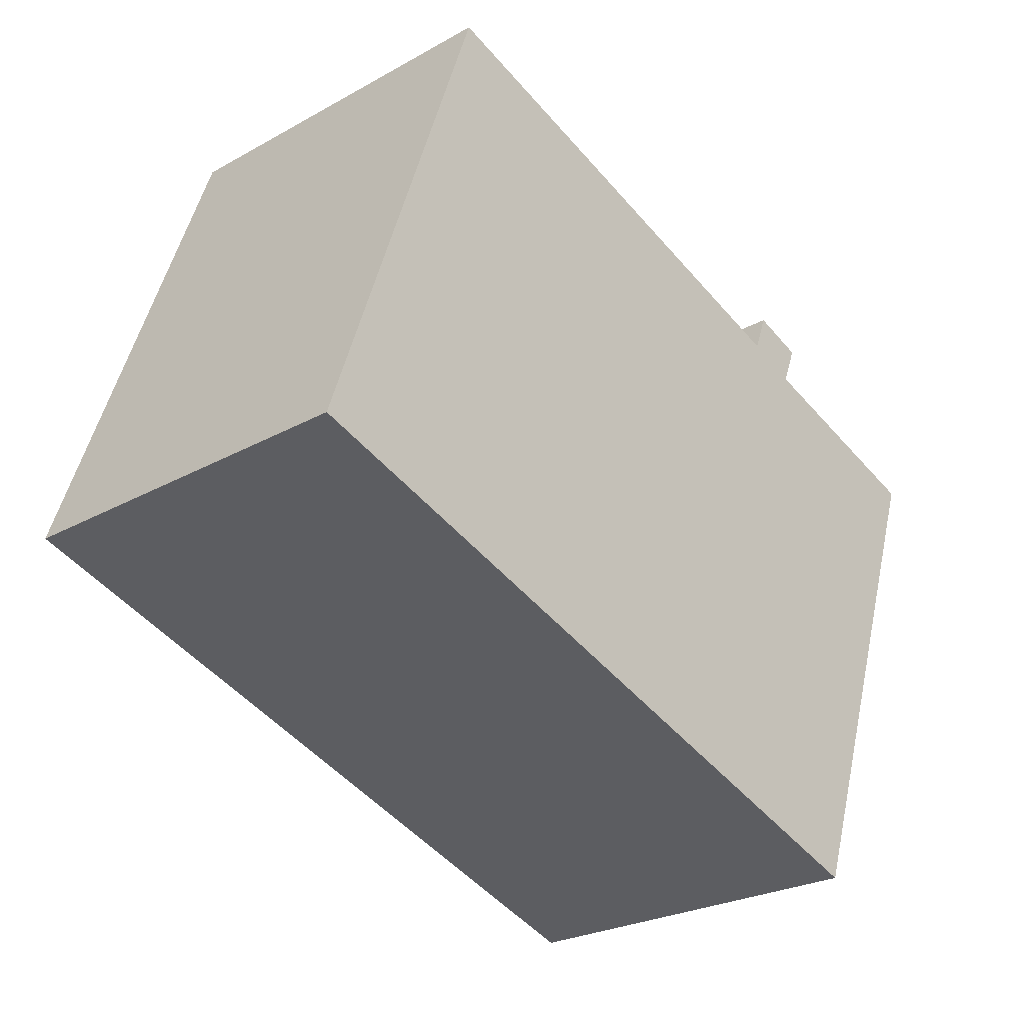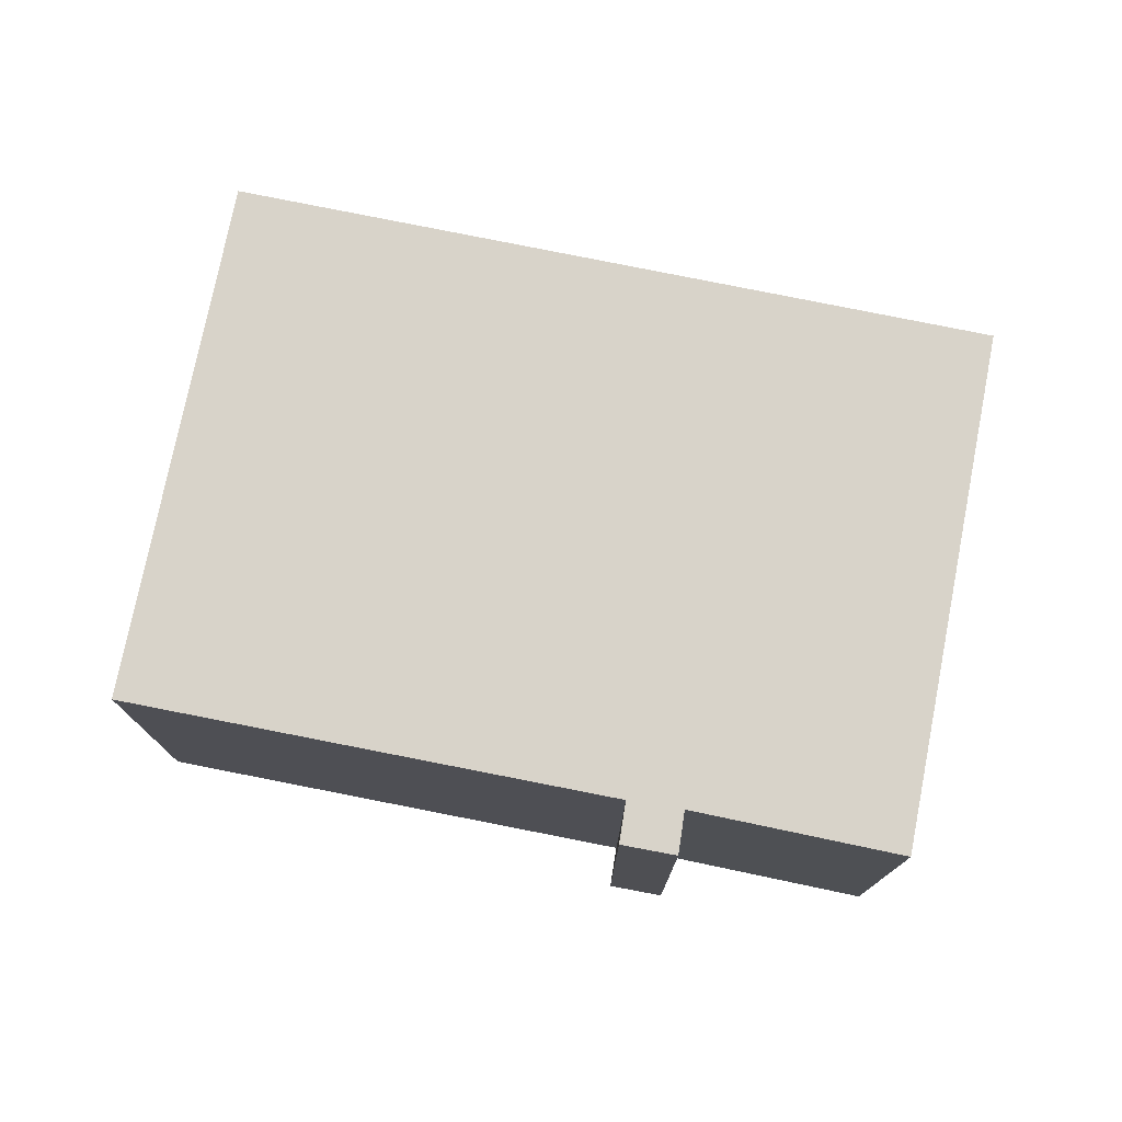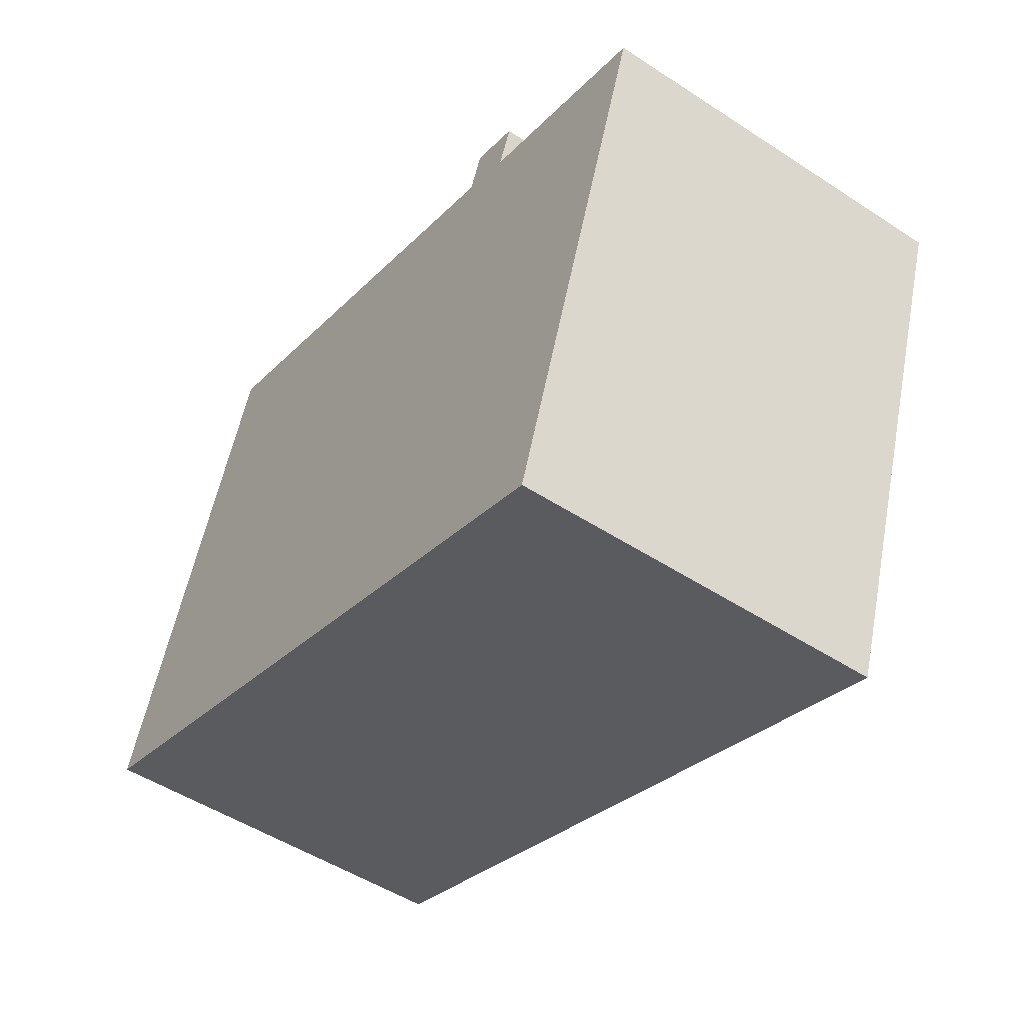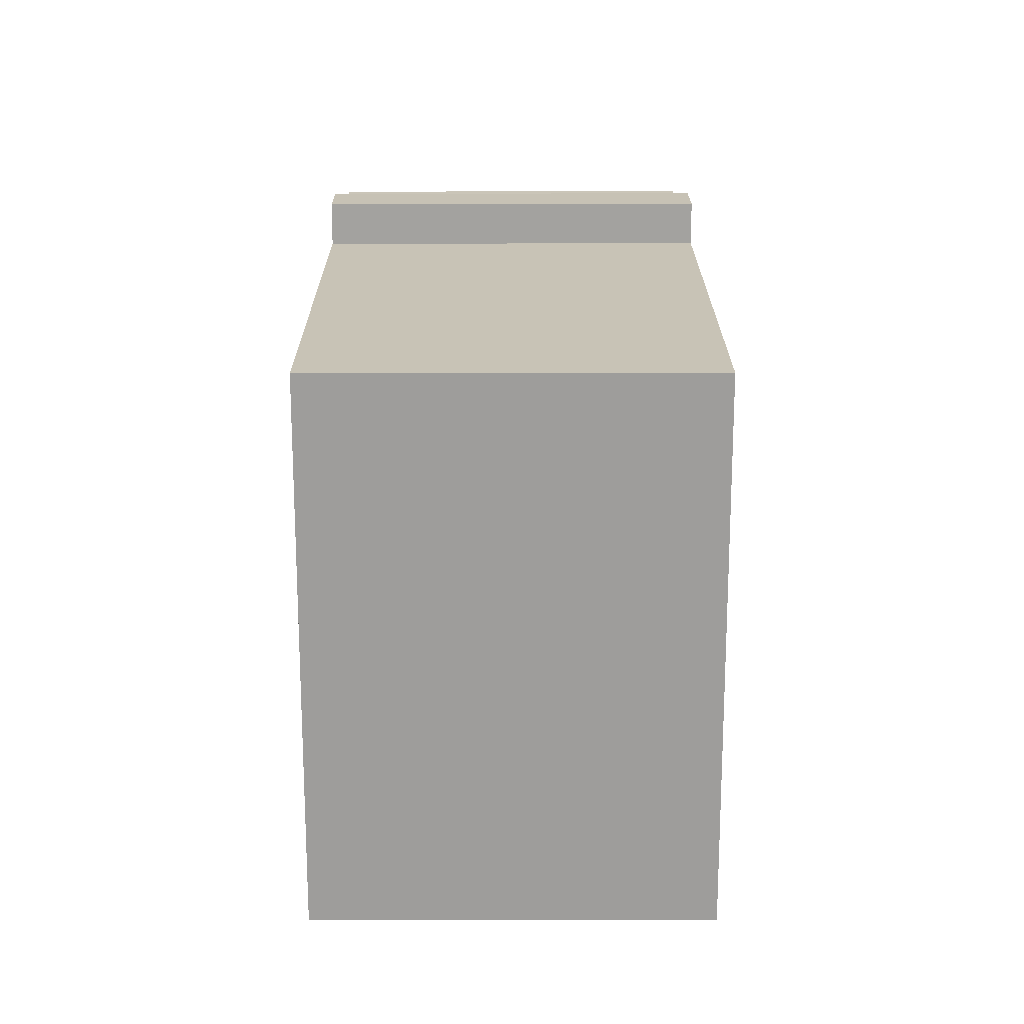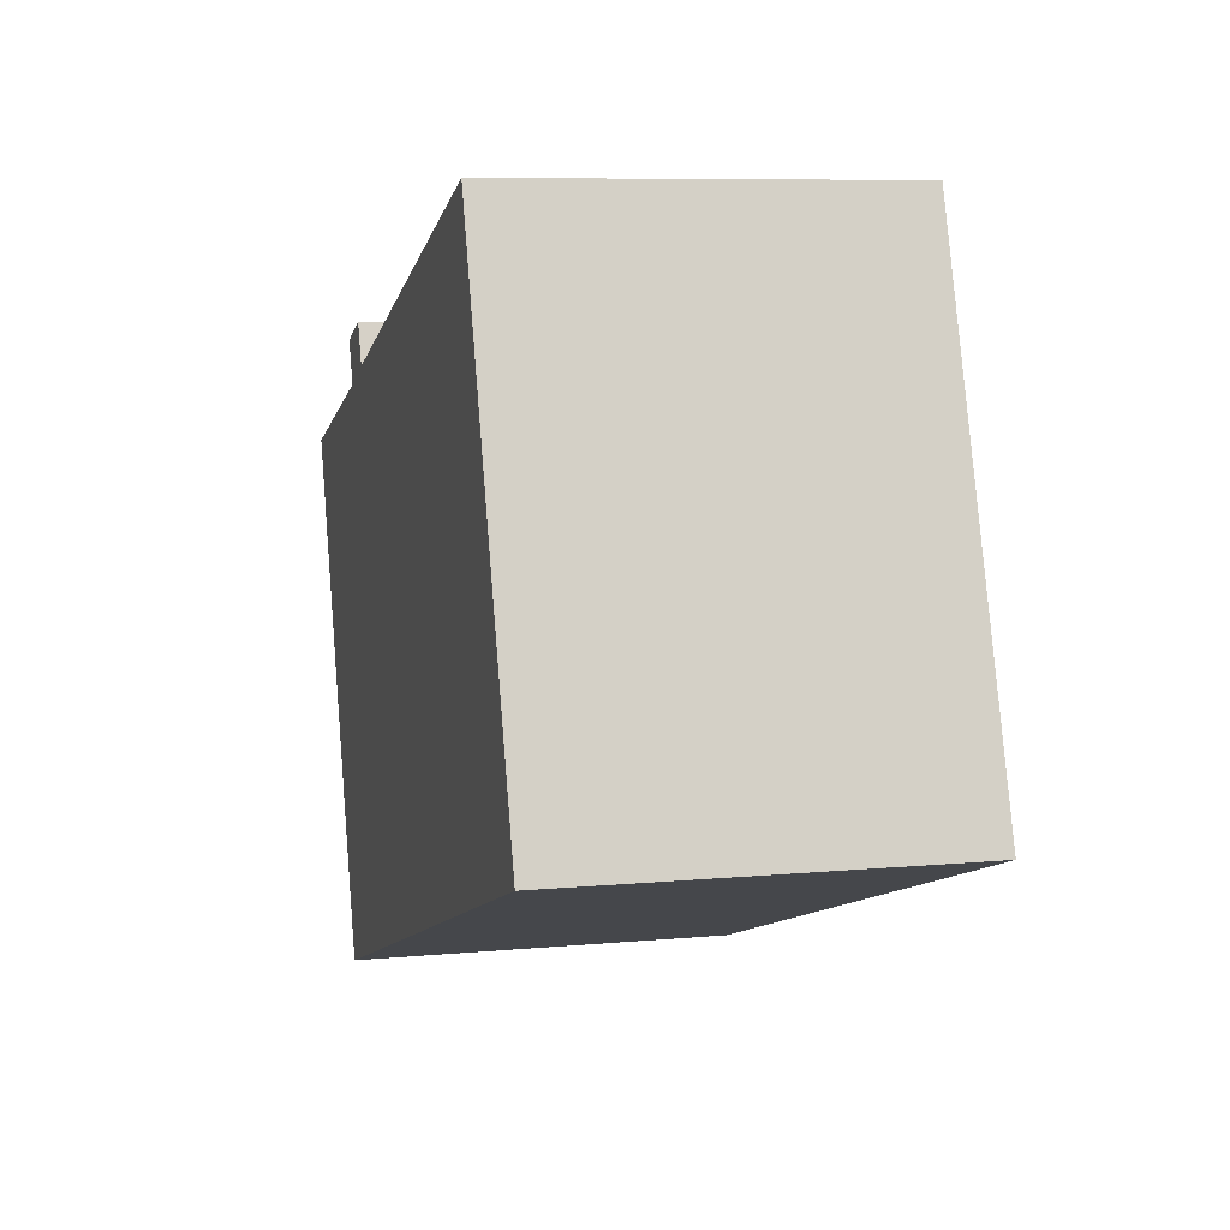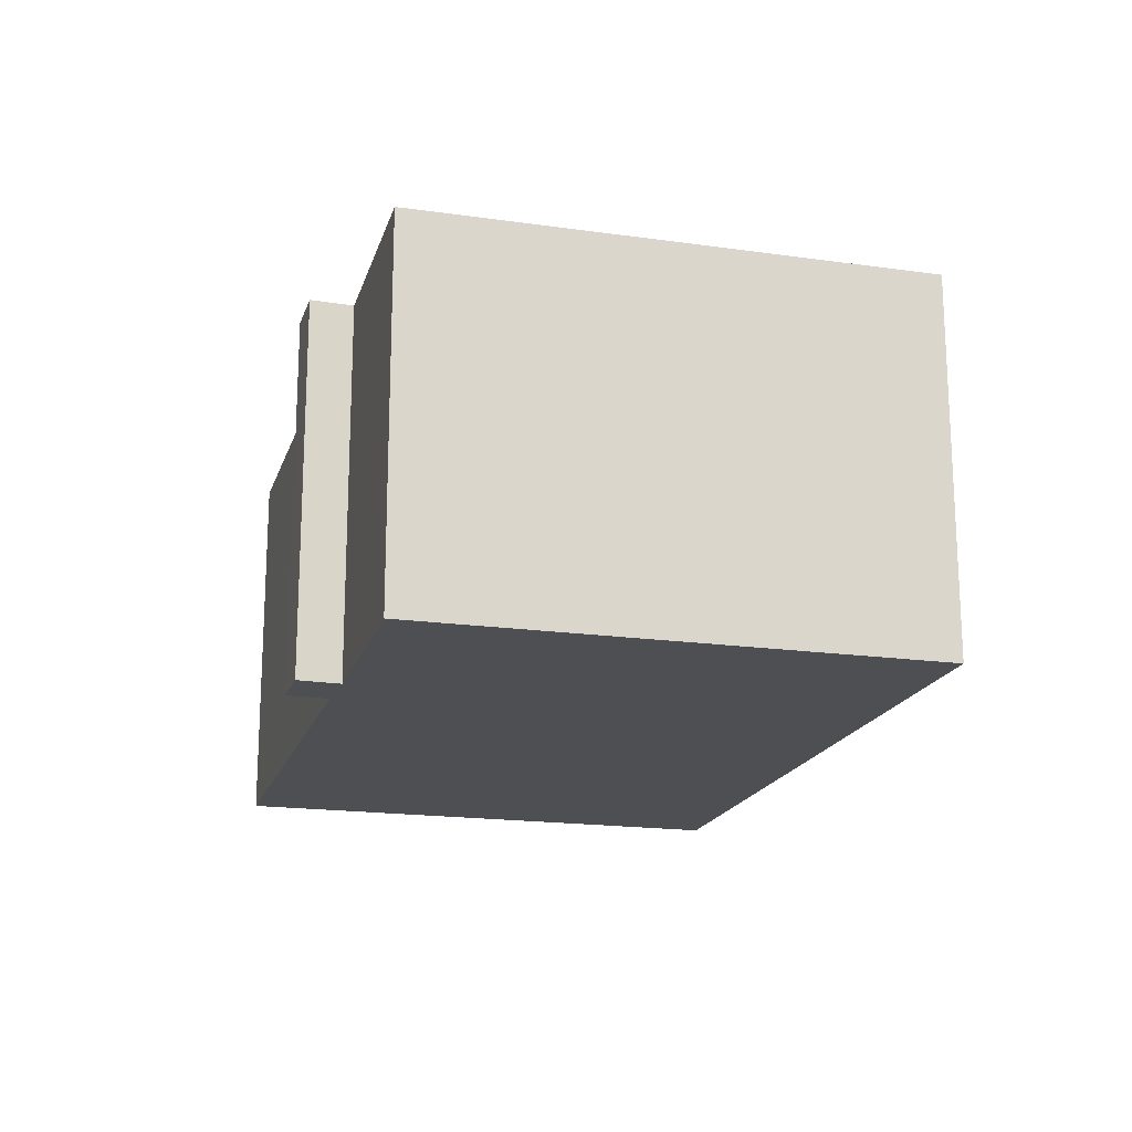
<metadata>
{"format":"obj","ext":"obj","renderer":"f3d","projection":"perspective","resolution":1024,"background":"white","views":[{"elev":-25.7,"azim":-48.4,"up":"+Z"},{"elev":76.0,"azim":30.0,"up":"+Y"},{"elev":-50.3,"azim":54.4,"up":"+Z"},{"elev":38.4,"azim":-90.1,"up":"+Z"},{"elev":8.0,"azim":-104.6,"up":"+Z"},{"elev":-18.1,"azim":93.5,"up":"+Y"}]}
</metadata>
<code>
v  14.31 7.46 -4.769
v  13.62 7.46 6.283
v  17.64 7.46 4.97
v  0 7.46 4.568e-16
v  12.6 7.46 6.674
v  12.89 7.46 7.45
v  3.357 7.46 9.829
v  13.93 7.46 7.084
v  12.89 -4.562e-16 7.45
v  13.93 -4.338e-16 7.084
v  13.62 -3.847e-16 6.283
v  17.64 -3.043e-16 4.97
v  3.357 -6.019e-16 9.829
v  12.6 -4.087e-16 6.674
v  14.31 2.92e-16 -4.769
v  0 0 0
g defaultobject
f 1 2 3
f 2 1 4
f 2 4 5
f 2 5 6
f 5 4 7
f 6 8 2
f 9 8 6
f 8 9 10
f 11 3 2
f 3 11 12
f 13 5 7
f 5 13 14
f 10 2 8
f 2 10 11
f 12 1 3
f 1 12 15
f 15 4 1
f 4 15 16
f 16 7 4
f 7 16 13
f 14 6 5
f 6 14 9
f 9 11 10
f 11 9 14
f 12 16 15
f 16 12 11
f 16 11 14
f 16 14 13

</code>
